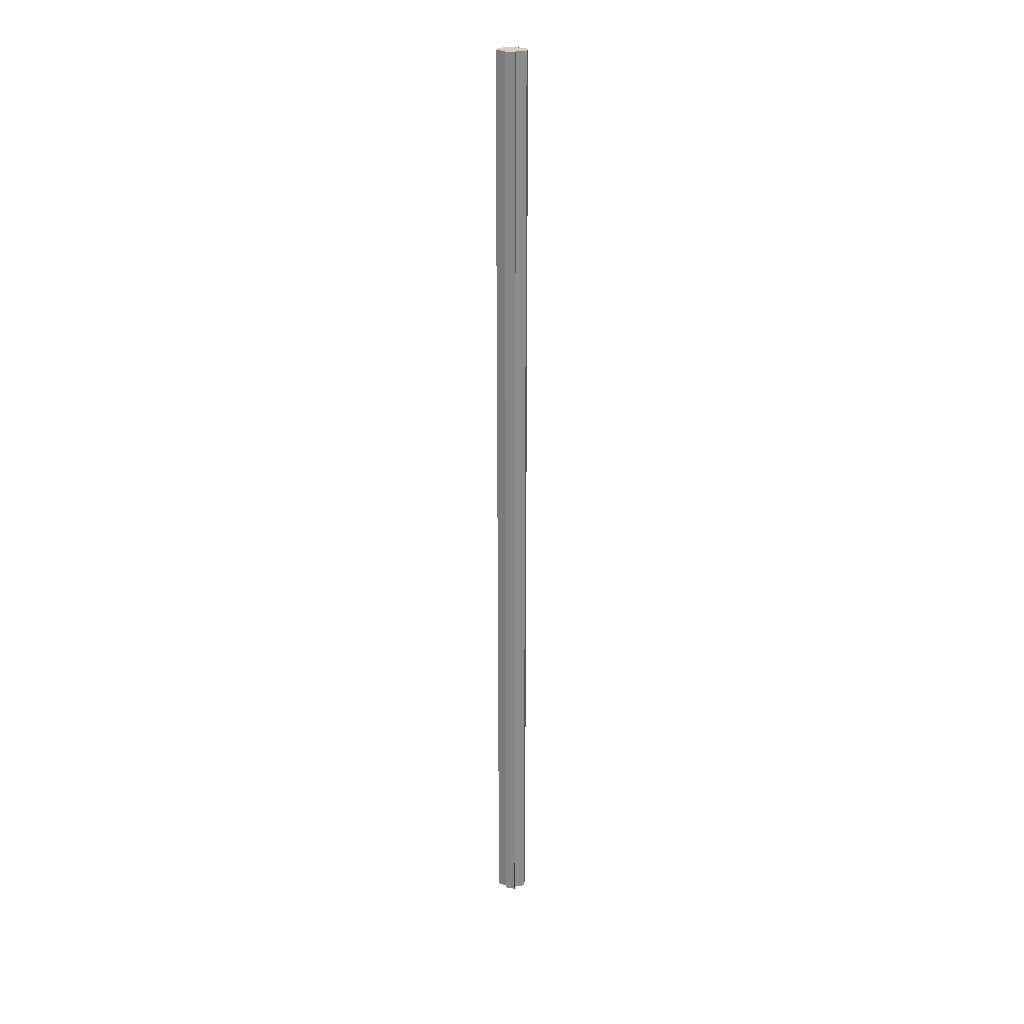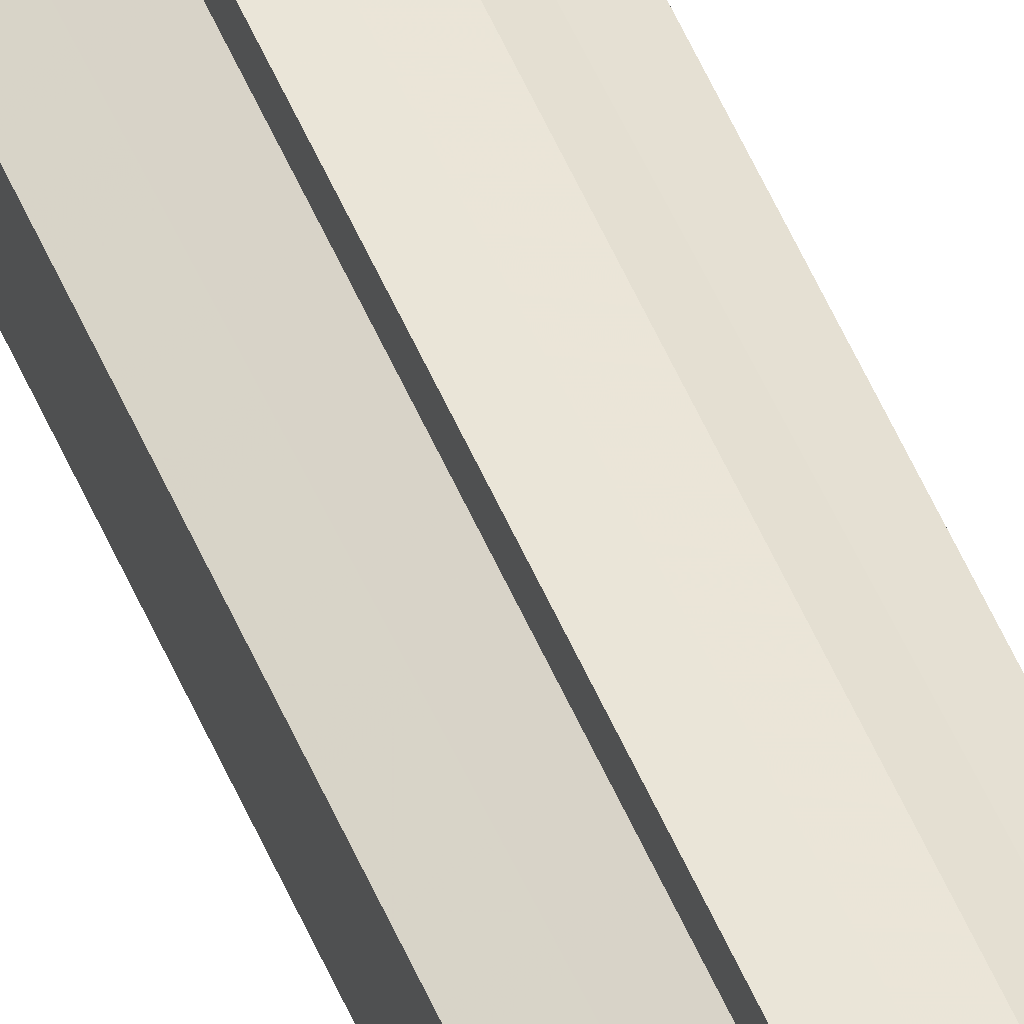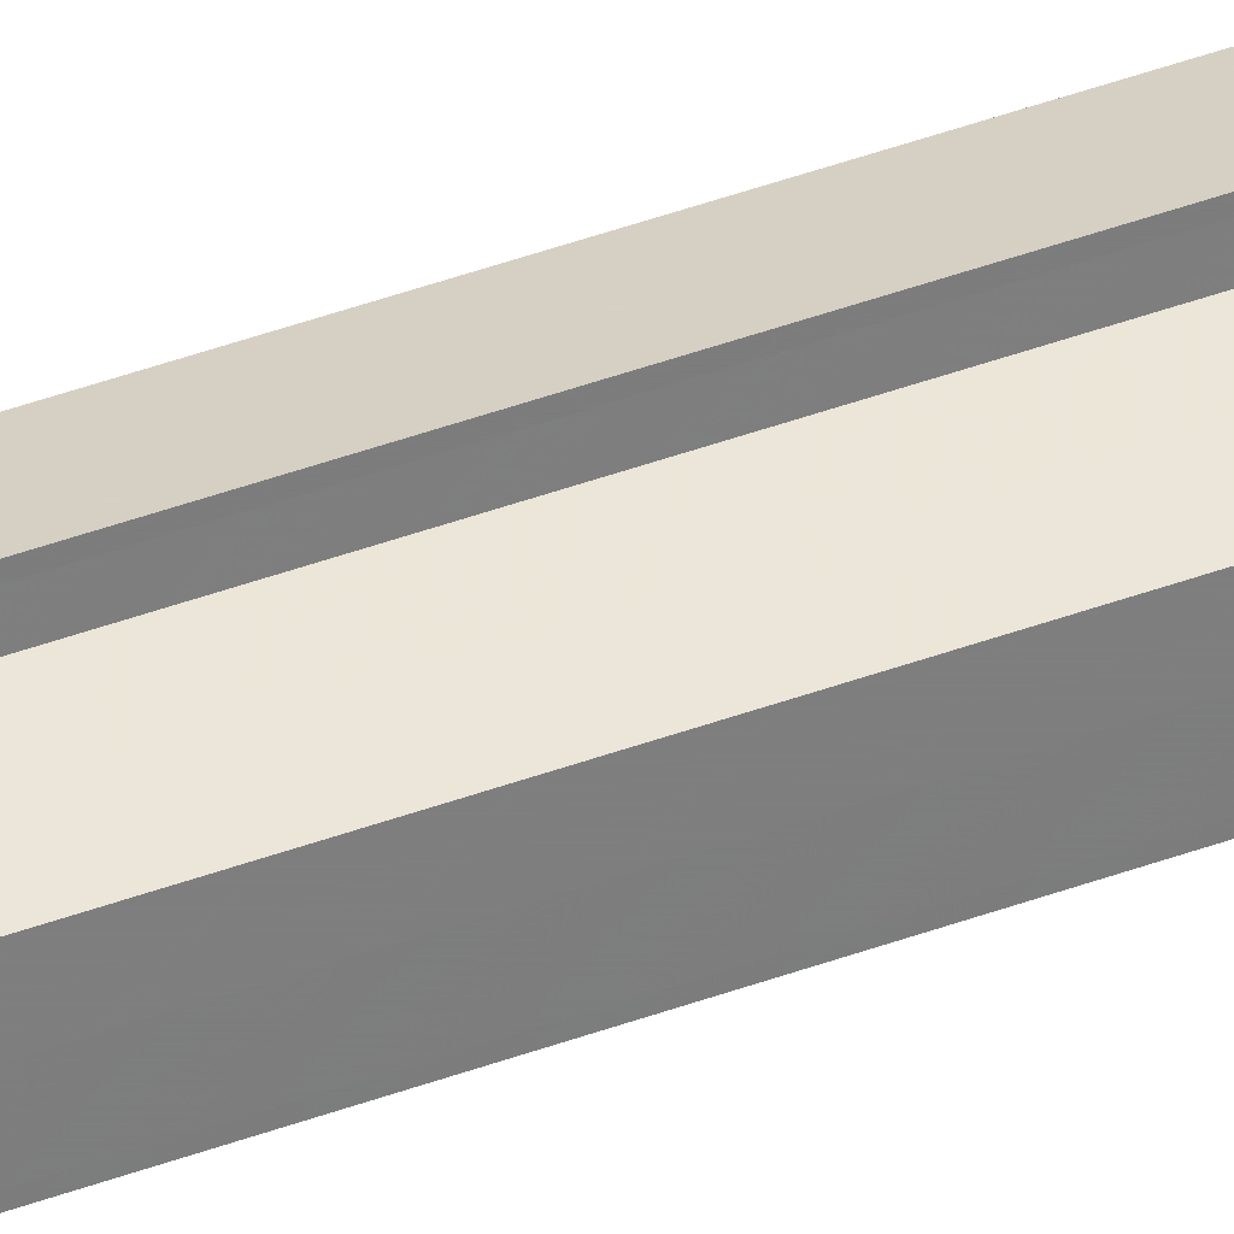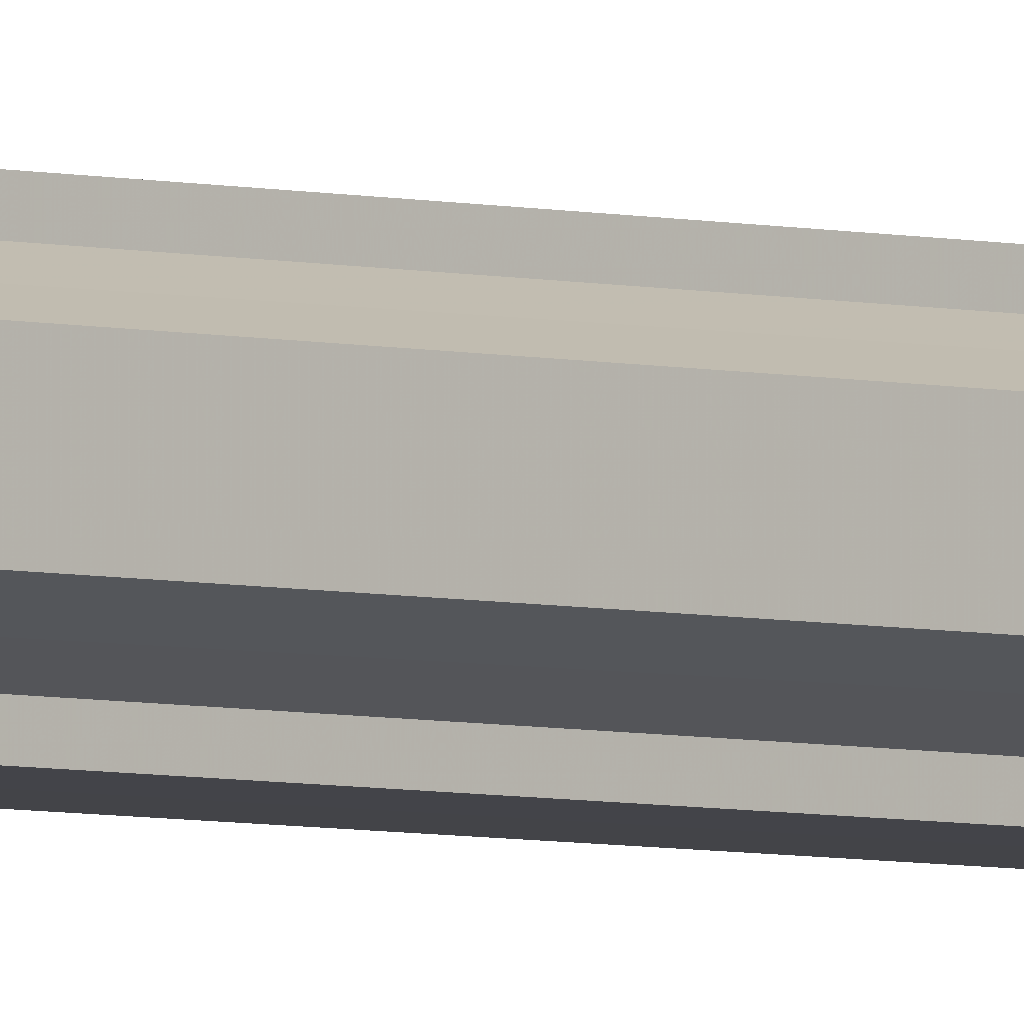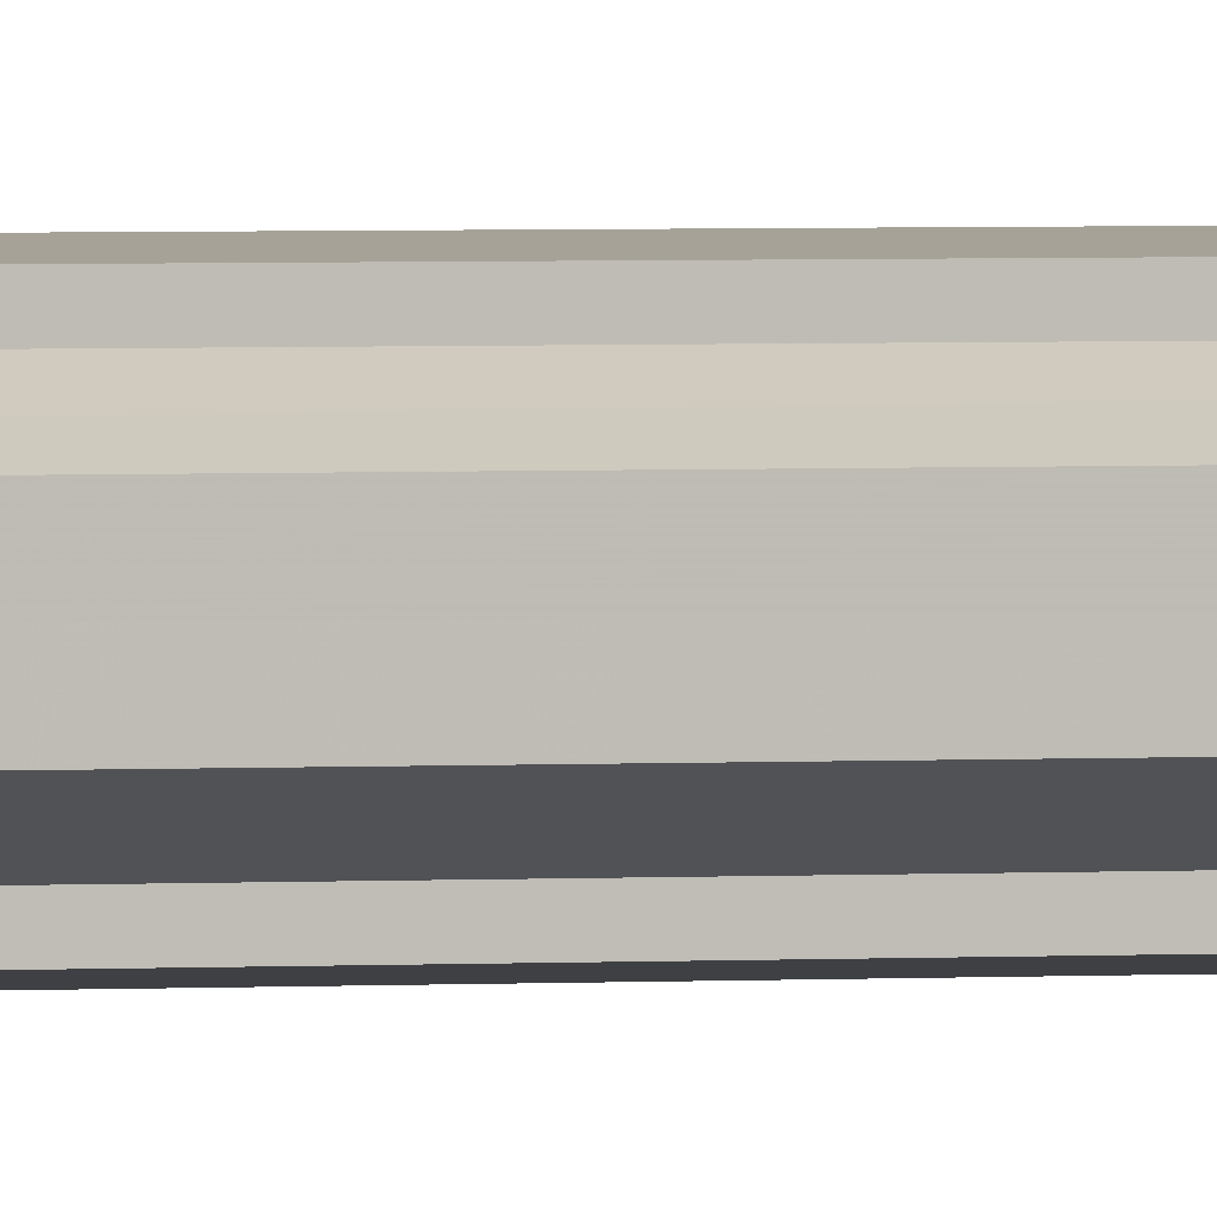
<metadata>
{"format":"obj","ext":"obj","renderer":"f3d","projection":"perspective","resolution":1024,"background":"white","views":[{"elev":25.7,"azim":8.0,"up":"+Y"},{"elev":45.6,"azim":159.6,"up":"+Z"},{"elev":32.0,"azim":60.5,"up":"+Z"},{"elev":-3.7,"azim":-135.8,"up":"+Z"},{"elev":1.0,"azim":-119.0,"up":"+Z"}]}
</metadata>
<code>
o 6204
v 2172 1864 14
v 2171 1864 14
v 2172 1863 14
v 2171 1864 14
v 2171 1863 14
v 2172 1864 13.99
v 2172 1864 14
v 2171 1864 14
v 2171 1864 13.99
v 2171 1864 13.99
v 2171 1864 13.98
v 2171 1864 13.98
v 2172 1863 14
v 2172 1863 14
v 2171 1864 13.98
v 2171 1863 13.98
v 2171 1863 13.98
v 2172 1864 13.98
v 2171 1863 13.98
v 2171 1864 13.98
v 2171 1863 13.98
v 2172 1863 13.98
v 2171 1864 13.98
v 2172 1864 13.98
v 2171 1863 13.99
v 2171 1864 13.98
v 2171 1863 13.99
v 2171 1864 13.99
v 2171 1863 14
v 2171 1864 13.99
v 2171 1863 14
v 2171 1864 14
v 2171 1864 14
v 2171 1864 14
v 2171 1864 13.99
v 2171 1863 14
v 2171 1864 13.99
v 2171 1863 13.99
v 2171 1864 13.98
v 2171 1863 13.99
v 2171 1864 13.98
v 2171 1863 13.98
v 2171 1864 13.98
v 2171 1863 13.98
v 2172 1864 13.98
v 2172 1864 13.98
v 2172 1863 13.98
v 2172 1863 13.98
v 2172 1863 13.98
v 2172 1864 13.98
v 2172 1863 13.98
v 2172 1864 13.98
v 2172 1864 13.98
v 2172 1864 13.99
v 2172 1863 13.98
v 2172 1864 13.99
v 2172 1863 13.99
v 2172 1864 14
v 2172 1863 13.99
v 2172 1863 13.98
v 2172 1864 13.98
v 2172 1863 13.98
v 2172 1864 13.99
v 2172 1863 13.99
v 2172 1864 13.99
v 2172 1863 13.99
v 2172 1864 14
v 2172 1863 14
v 2172 1864 14
v 2172 1863 14
v 2172 1864 14
v 2172 1864 13.98
v 2172 1864 13.98
v 2172 1864 13.99
v 2172 1864 13.99
v 2172 1864 14
v 2172 1863 13.99
v 2171 1863 14
v 2171 1863 14
v 2171 1863 13.99
v 2171 1863 13.99
v 2171 1863 13.98
v 2171 1863 13.98
v 2171 1863 13.98
v 2172 1863 13.98
v 2172 1863 13.99
v 2172 1863 14
v 2172 1863 13.99
v 2172 1863 13.98
v 2172 1863 13.98
f 1 2 3
f 3 4 5
f 6 4 7
f 6 8 4
f 6 9 8
f 6 10 9
f 6 11 10
f 6 12 11
f 13 7 14
f 6 15 12
f 16 15 17
f 6 18 15
f 19 20 16
f 21 18 22
f 23 24 21
f 25 26 19
f 27 28 25
f 29 30 27
f 31 32 29
f 33 34 31
f 34 35 36
f 35 37 38
f 37 39 40
f 39 41 42
f 41 43 44
f 45 46 47
f 48 46 49
f 46 50 49
f 49 50 51
f 52 53 51
f 53 54 55
f 54 56 57
f 56 58 59
f 60 61 62
f 62 63 64
f 64 65 66
f 66 67 68
f 67 69 70
f 70 69 13
f 69 71 13
f 6 72 73
f 6 74 72
f 6 75 74
f 6 76 75
f 77 14 78
f 77 78 79
f 77 79 80
f 77 80 81
f 77 81 82
f 77 82 83
f 77 83 84
f 77 84 85
f 77 86 87
f 77 88 86
f 77 89 88
f 77 90 89

</code>
